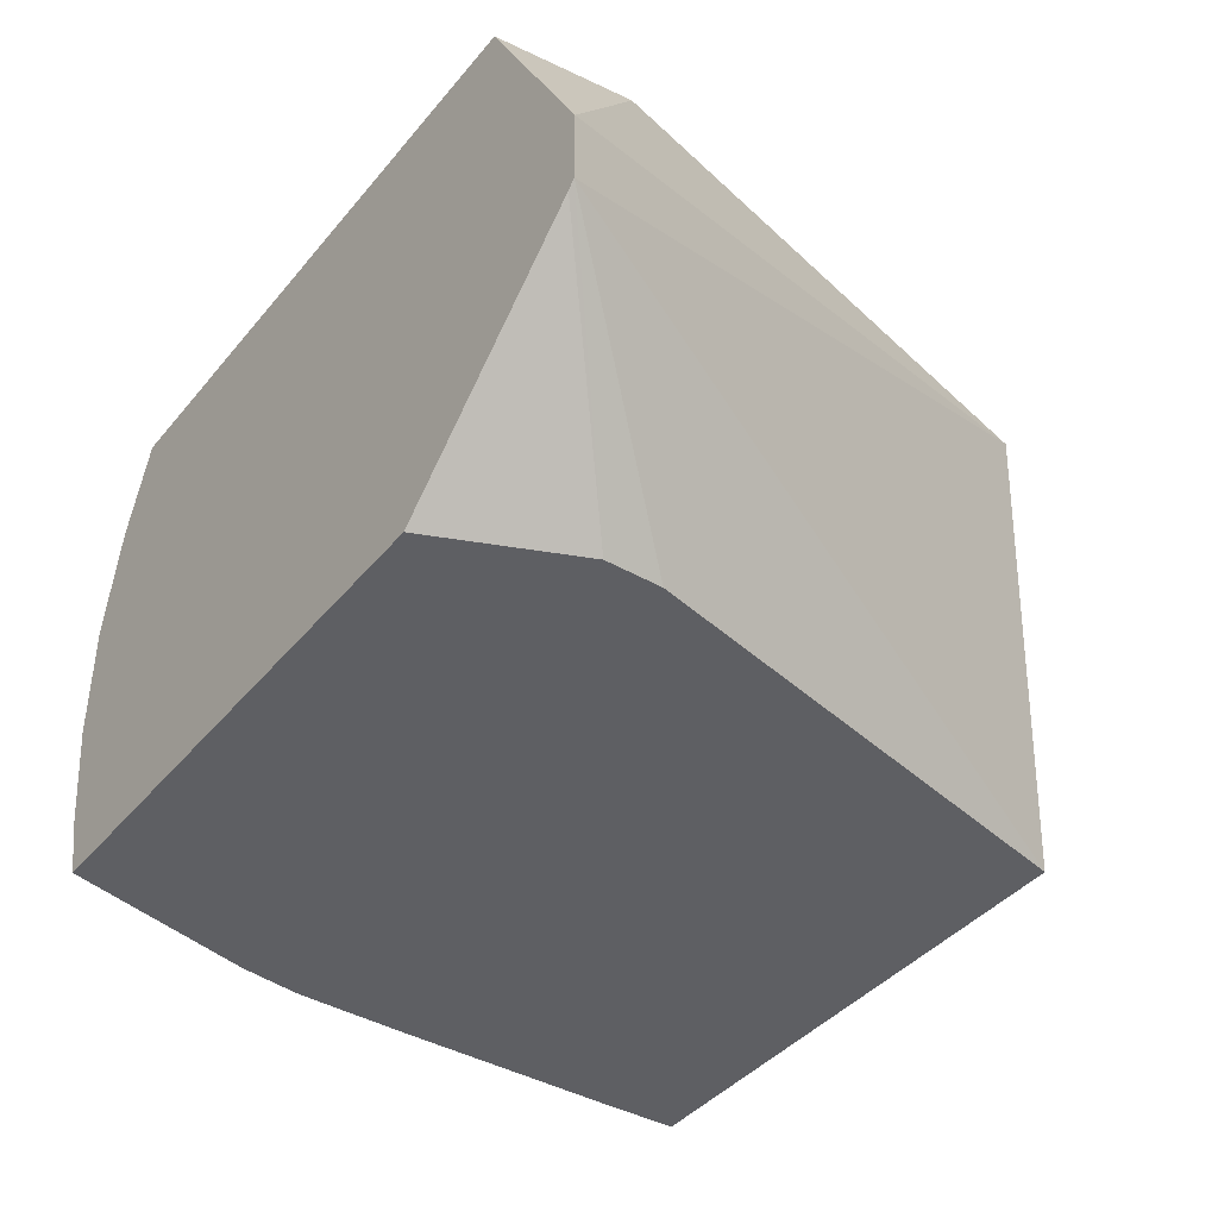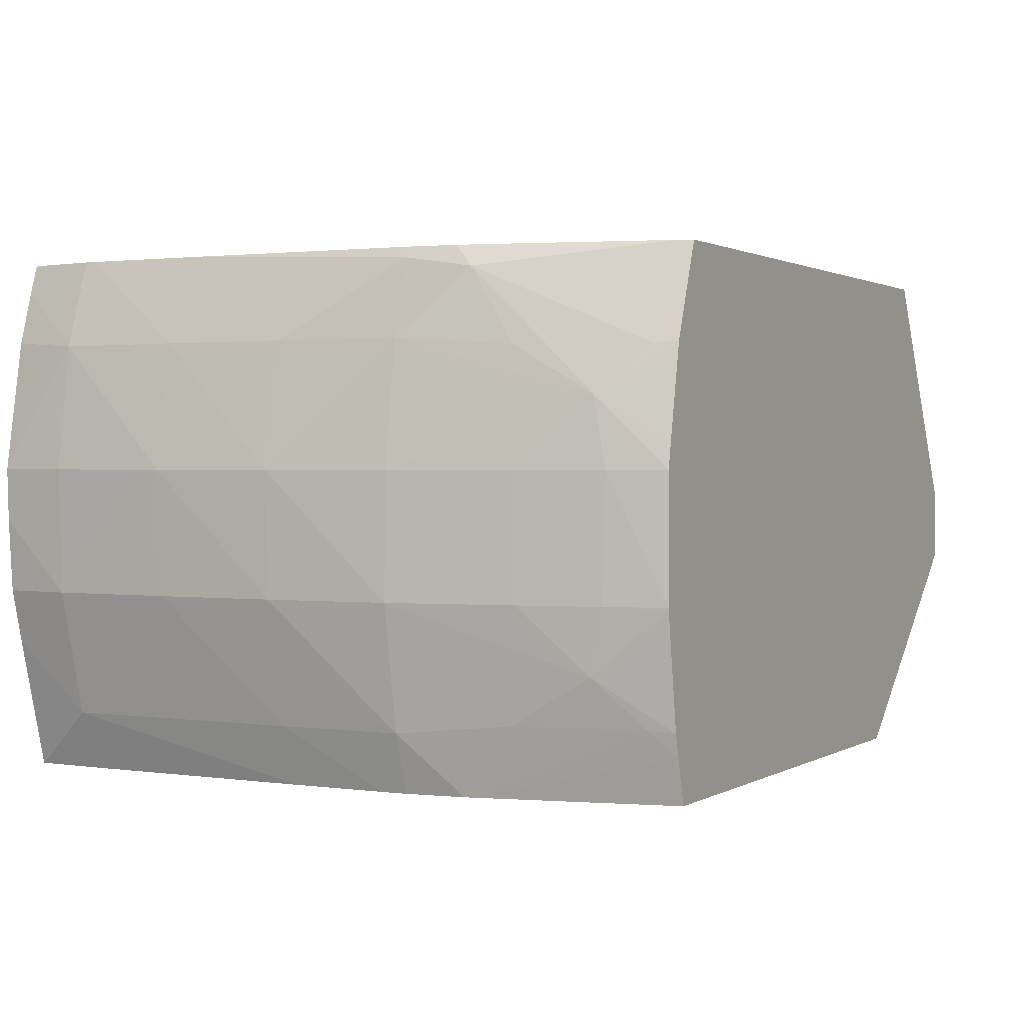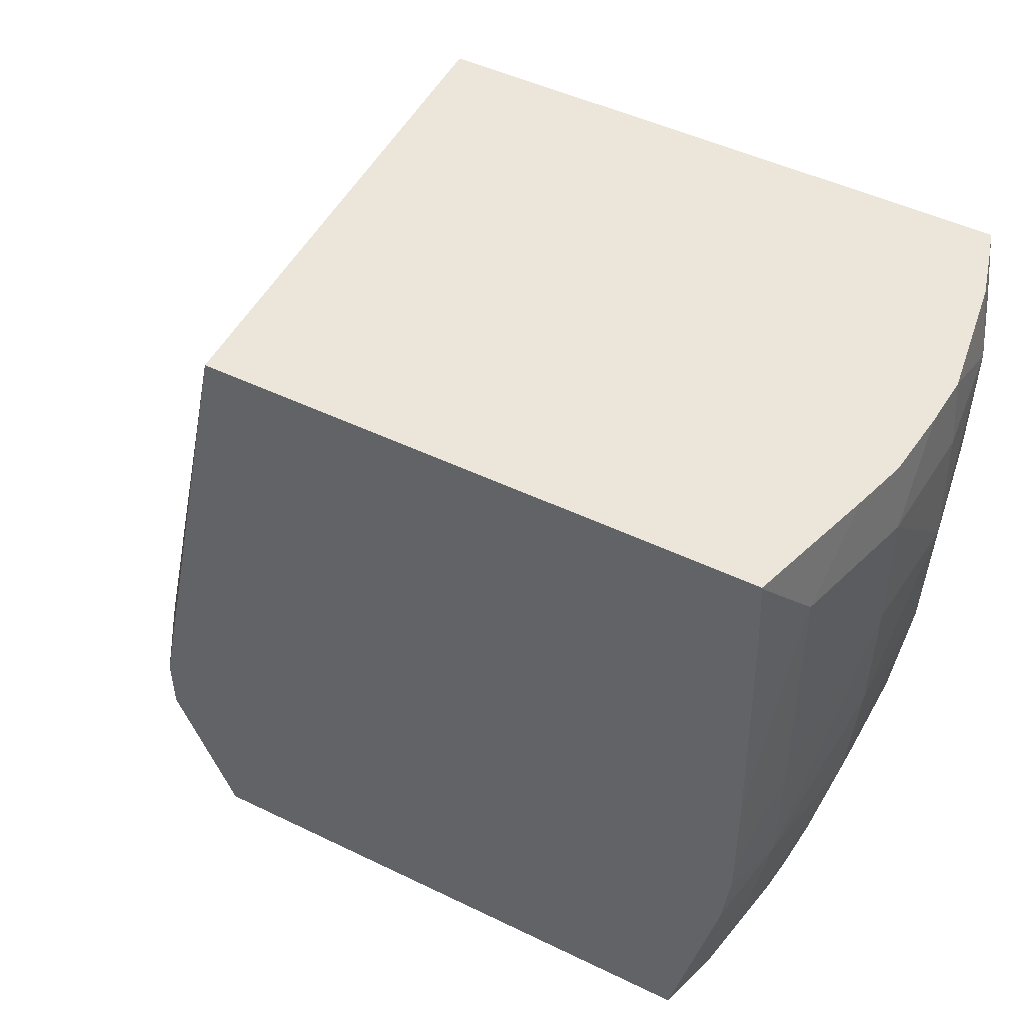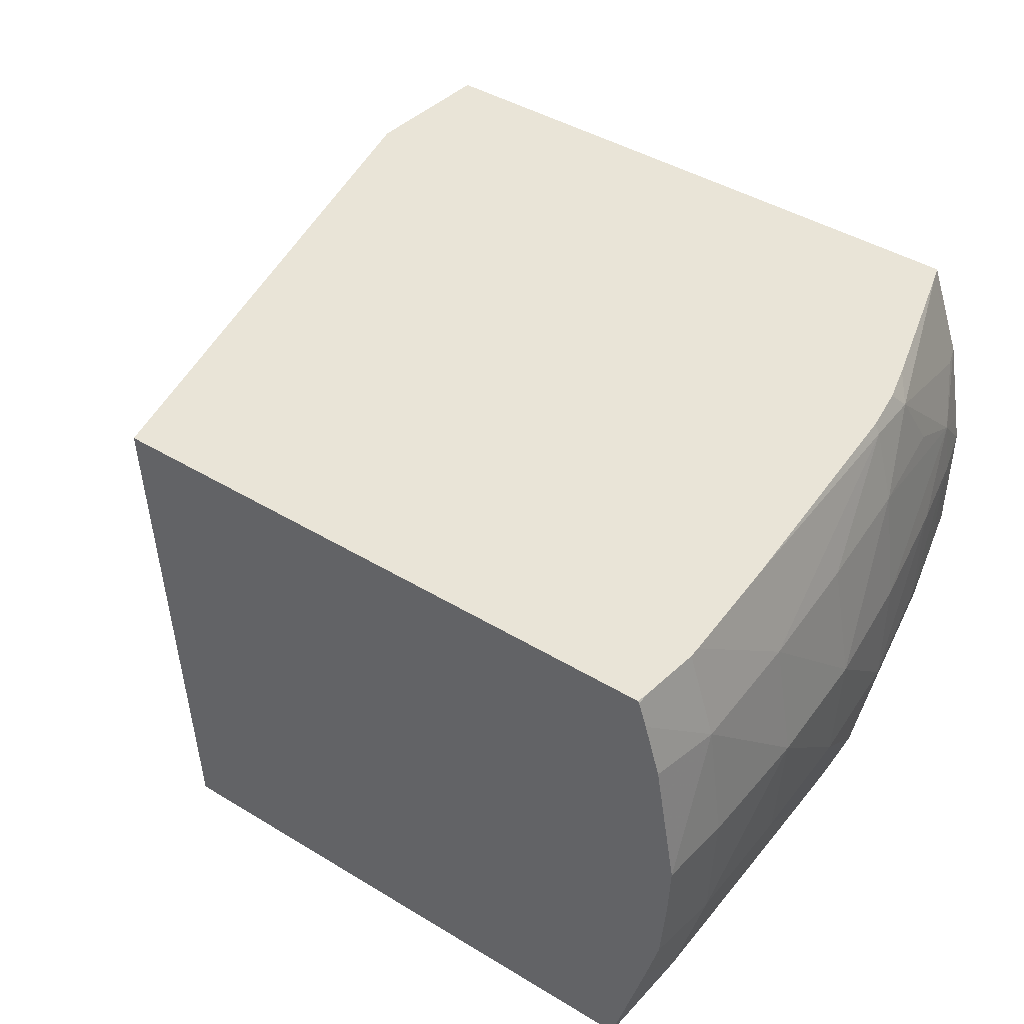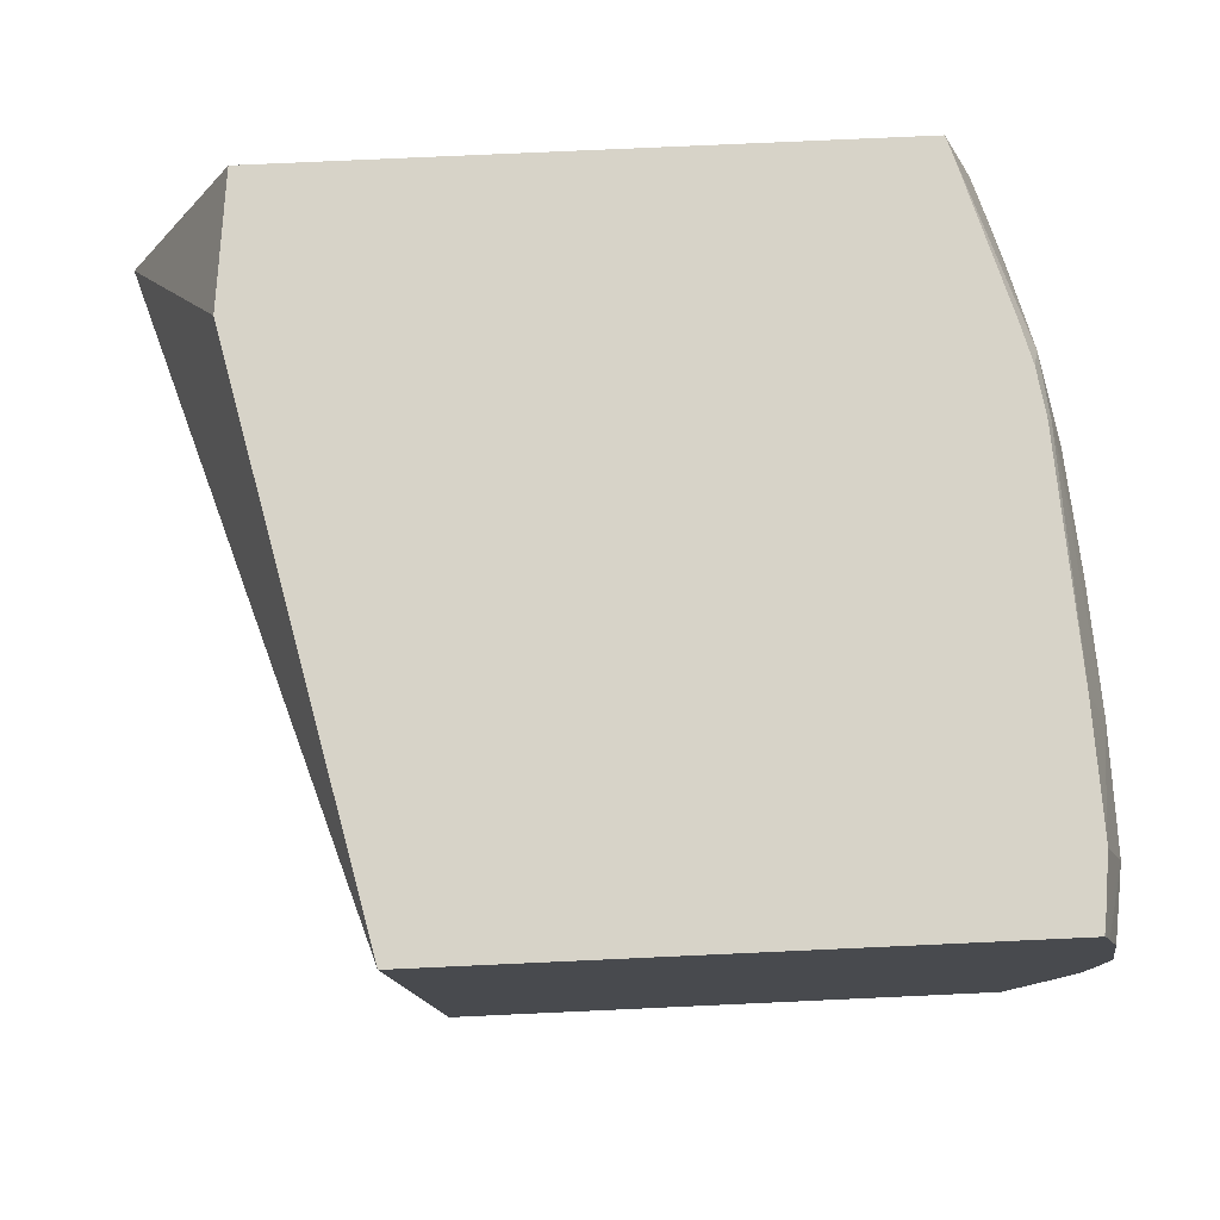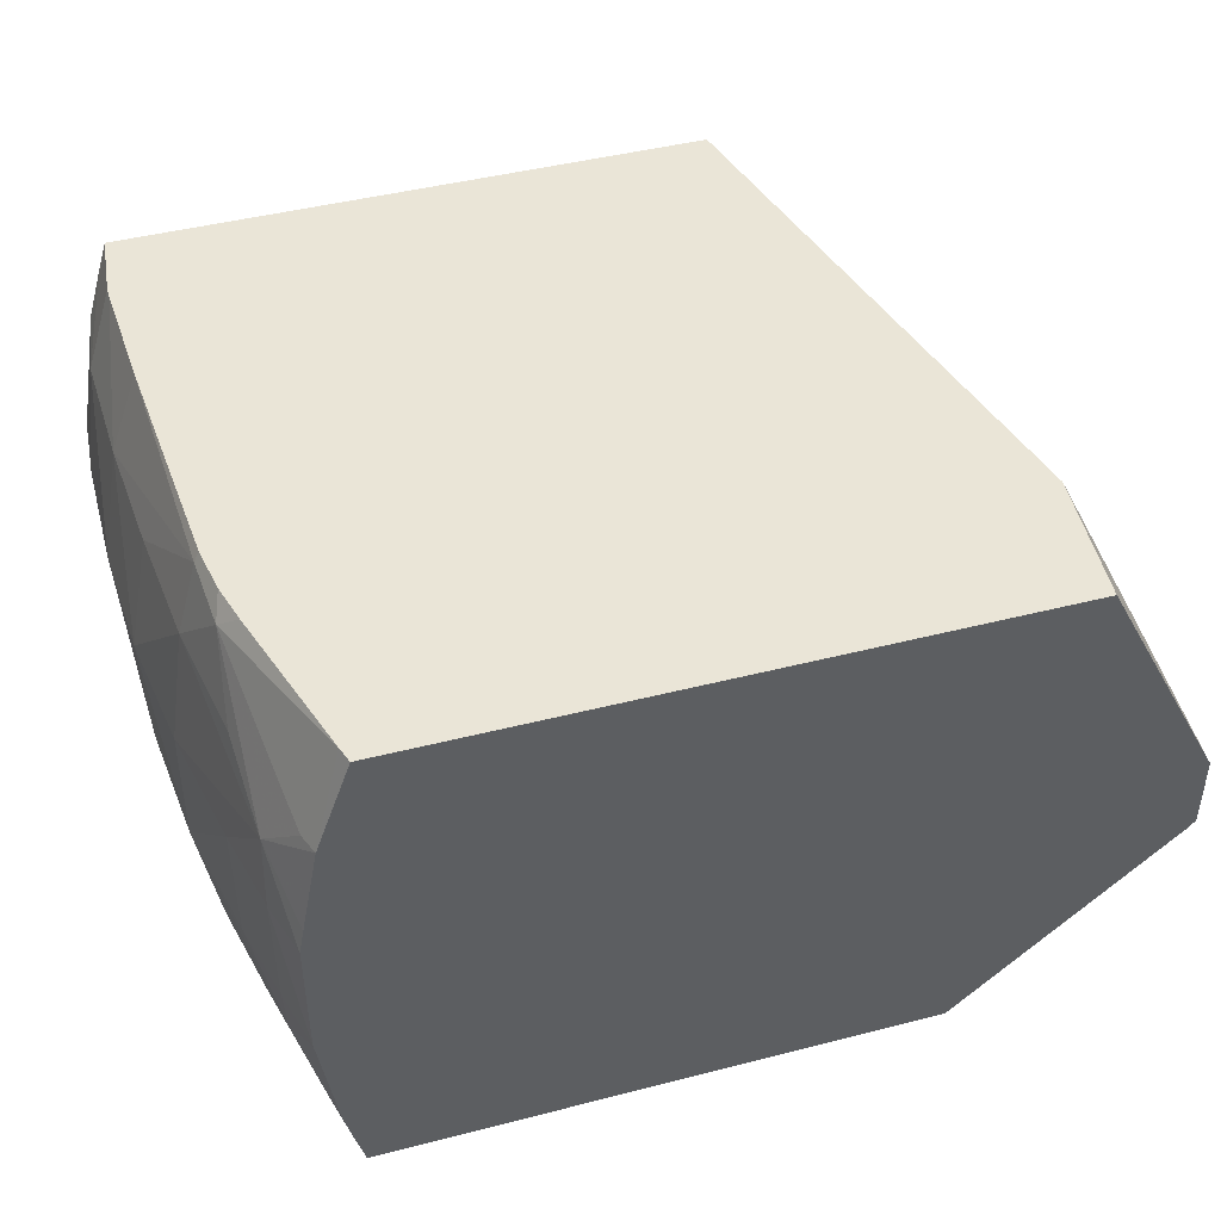
<metadata>
{"format":"obj","ext":"obj","renderer":"f3d","projection":"perspective","resolution":1024,"background":"white","views":[{"elev":-41.1,"azim":54.2,"up":"+Z"},{"elev":1.2,"azim":-62.1,"up":"+Z"},{"elev":47.5,"azim":-151.3,"up":"+Y"},{"elev":43.4,"azim":-144.4,"up":"+Z"},{"elev":76.6,"azim":177.4,"up":"+Z"},{"elev":44.4,"azim":-16.7,"up":"+Z"}]}
</metadata>
<code>
v -0.02271 -0.02083 0.006727
v -0.01977 -0.03391 0.006727
v -0.0172 -0.0371 0.001179
v -0.0172 -0.0371 -0.0005722
v -0.02332 -0.02083 -0.005202
v -0.03635 -0.02083 0.006727
v -0.02009 -0.0371 0.006727
v -0.01737 -0.0371 -0.0007637
v -0.02086 -0.03383 -0.005202
v -0.02084 -0.03251 -0.005202
v -0.03616 -0.02083 -0.005202
v -0.03638 -0.02083 0.006683
v -0.0364 -0.02113 0.006727
v -0.03458 -0.0371 0.006727
v -0.02233 -0.0371 -0.005202
v -0.03618 -0.02086 -0.005202
v -0.03618 -0.02083 -0.005158
v -0.03656 -0.02083 0.006089
v -0.0372 -0.02249 0.004725
v -0.03656 -0.02249 0.006727
v -0.0347 -0.03671 0.006727
v -0.03536 -0.0371 0.004561
v -0.03509 -0.0371 -0.005202
v -0.03624 -0.02249 -0.005202
v -0.03676 -0.02249 -0.003838
v -0.03697 -0.02083 -0.002179
v -0.03693 -0.02083 0.004855
v -0.03744 -0.02083 0.00187
v -0.03759 -0.02249 0.00187
v -0.03766 -0.02535 0.00187
v -0.03715 -0.02535 0.004725
v -0.03656 -0.02275 0.006727
v -0.03574 -0.03307 0.006727
v -0.03615 -0.03259 0.006245
v -0.03554 -0.03659 0.004529
v -0.03617 -0.03552 0.003447
v -0.03577 -0.0371 0.002476
v -0.03536 -0.0371 -0.004165
v -0.03613 -0.03258 -0.005202
v -0.03634 -0.0282 -0.005202
v -0.03678 -0.0282 -0.003838
v -0.0375 -0.02535 -0.0009833
v -0.03748 -0.02249 -0.0009833
v -0.03727 -0.02083 -0.0009833
v -0.0374 -0.02083 0.0006761
v -0.03745 -0.0282 -0.0009833
v -0.03755 -0.0282 0.00187
v -0.03699 -0.0282 0.004725
v -0.03626 -0.03106 0.006482
v -0.03646 -0.02545 0.006727
v -0.03647 -0.02535 0.006727
v -0.03598 -0.03215 0.006727
v -0.03675 -0.03106 0.004725
v -0.03631 -0.03369 0.004529
v -0.03588 -0.0371 0.00187
v -0.03719 -0.03106 0.00187
v -0.03667 -0.03391 0.00187
v -0.03625 -0.03582 0.00187
v -0.03549 -0.0371 -0.003635
v -0.03564 -0.03653 -0.003589
v -0.03616 -0.03243 -0.005202
v -0.03628 -0.03365 -0.003589
v -0.03674 -0.03106 -0.003838
v -0.03634 -0.0305 -0.005202
v -0.03721 -0.03106 -0.0009833
v -0.03614 -0.03106 0.006727
v -0.03588 -0.0371 -0.0009833
v -0.03665 -0.03391 -0.0009833
v -0.03622 -0.03574 -0.0009833
v -0.03587 -0.0371 -0.001044
v -0.03613 -0.03541 -0.002471
v -0.03633 -0.03106 -0.005202
f 1 2 3
f 1 3 4
f 1 4 5
f 1 5 11
f 1 11 17
f 1 17 26
f 1 26 44
f 1 44 45
f 1 45 28
f 1 28 27
f 1 27 18
f 1 18 12
f 1 12 6
f 1 6 13
f 1 13 20
f 1 20 32
f 1 32 51
f 1 51 50
f 1 50 66
f 1 66 52
f 1 52 33
f 1 33 21
f 1 21 14
f 1 14 7
f 1 7 2
f 2 7 3
f 3 7 14
f 3 14 22
f 3 22 37
f 3 37 55
f 3 55 67
f 3 67 70
f 3 70 59
f 3 59 38
f 3 38 23
f 3 23 15
f 3 15 8
f 3 8 4
f 4 8 9
f 4 9 10
f 4 10 5
f 5 10 9
f 5 9 15
f 5 15 23
f 5 23 39
f 5 39 61
f 5 61 72
f 5 72 64
f 5 64 40
f 5 40 24
f 5 24 16
f 5 16 11
f 6 12 13
f 8 15 9
f 11 16 17
f 12 18 13
f 13 18 19
f 13 19 20
f 14 21 22
f 16 24 25
f 16 25 17
f 17 25 26
f 18 27 19
f 19 28 29
f 19 29 30
f 19 30 31
f 19 31 32
f 19 32 20
f 19 27 28
f 21 33 34
f 21 34 35
f 21 35 22
f 22 35 36
f 22 36 37
f 23 38 39
f 24 40 25
f 25 40 41
f 25 41 42
f 25 42 43
f 25 43 26
f 26 43 44
f 28 45 29
f 29 45 43
f 29 43 30
f 30 43 42
f 30 42 46
f 30 46 47
f 30 47 31
f 31 47 48
f 31 48 49
f 31 49 50
f 31 50 51
f 31 51 32
f 33 52 34
f 34 36 35
f 34 52 49
f 34 49 53
f 34 53 54
f 34 54 36
f 36 55 37
f 36 54 53
f 36 53 56
f 36 56 57
f 36 57 58
f 36 58 55
f 38 59 60
f 38 60 39
f 39 60 62
f 39 62 63
f 39 63 61
f 40 64 41
f 41 64 63
f 41 63 42
f 42 63 46
f 43 45 44
f 46 63 65
f 46 65 47
f 47 65 56
f 47 56 53
f 47 53 48
f 48 53 49
f 49 52 66
f 49 66 50
f 55 58 67
f 56 65 57
f 57 65 68
f 57 68 58
f 58 68 69
f 58 69 67
f 59 70 71
f 59 71 60
f 60 71 62
f 61 63 72
f 62 71 63
f 63 64 72
f 63 71 65
f 65 71 68
f 67 69 70
f 68 71 69
f 69 71 70

</code>
